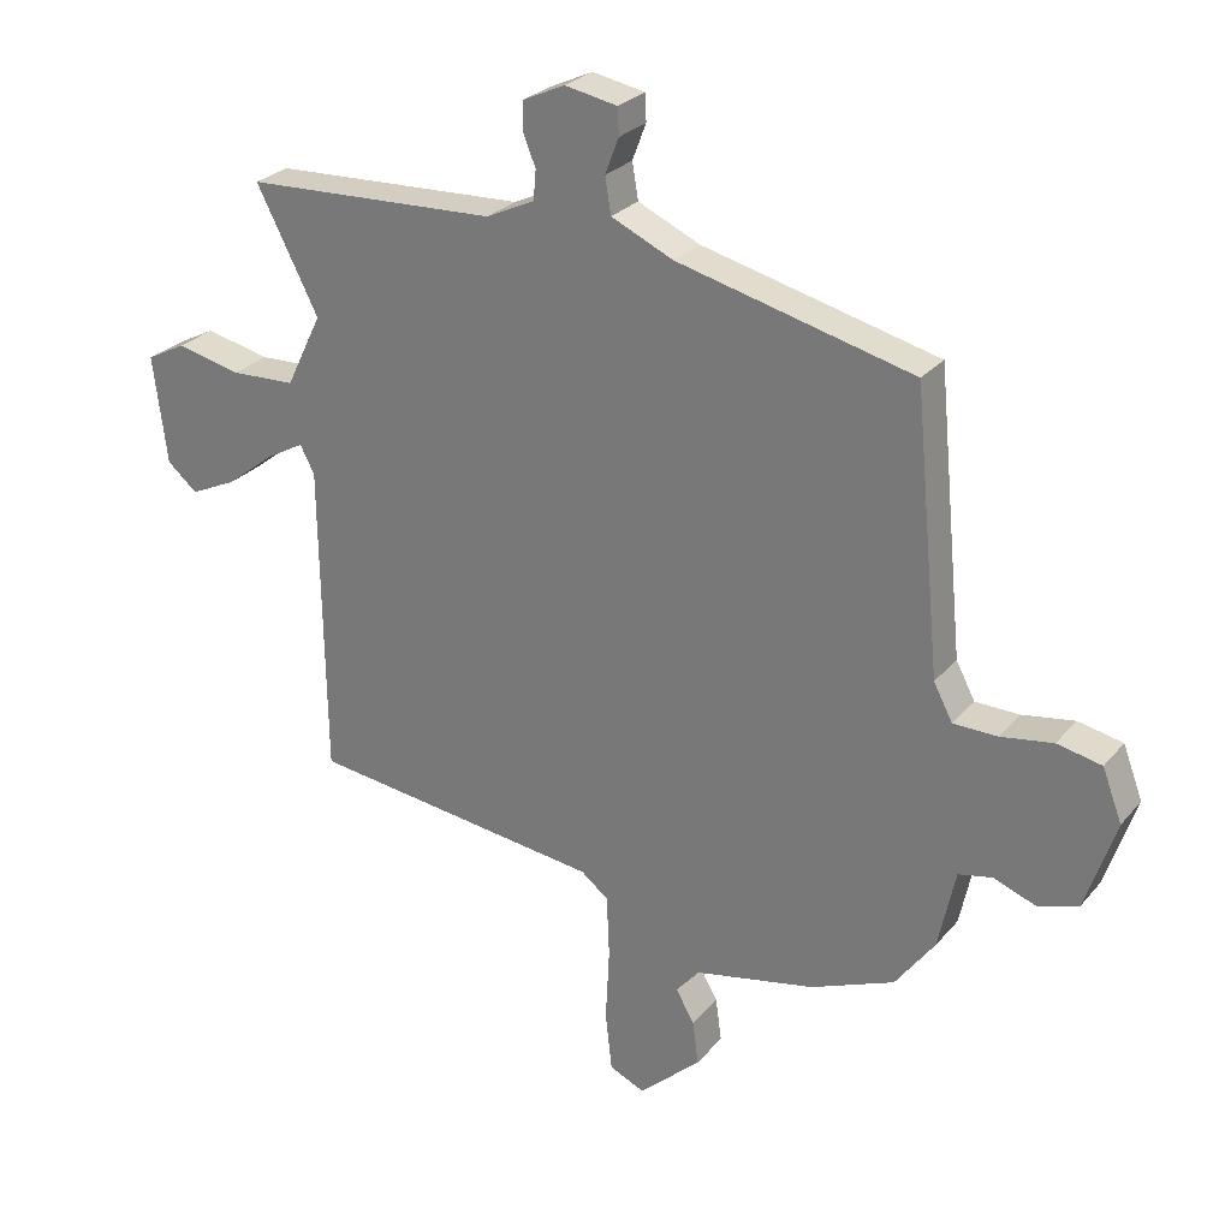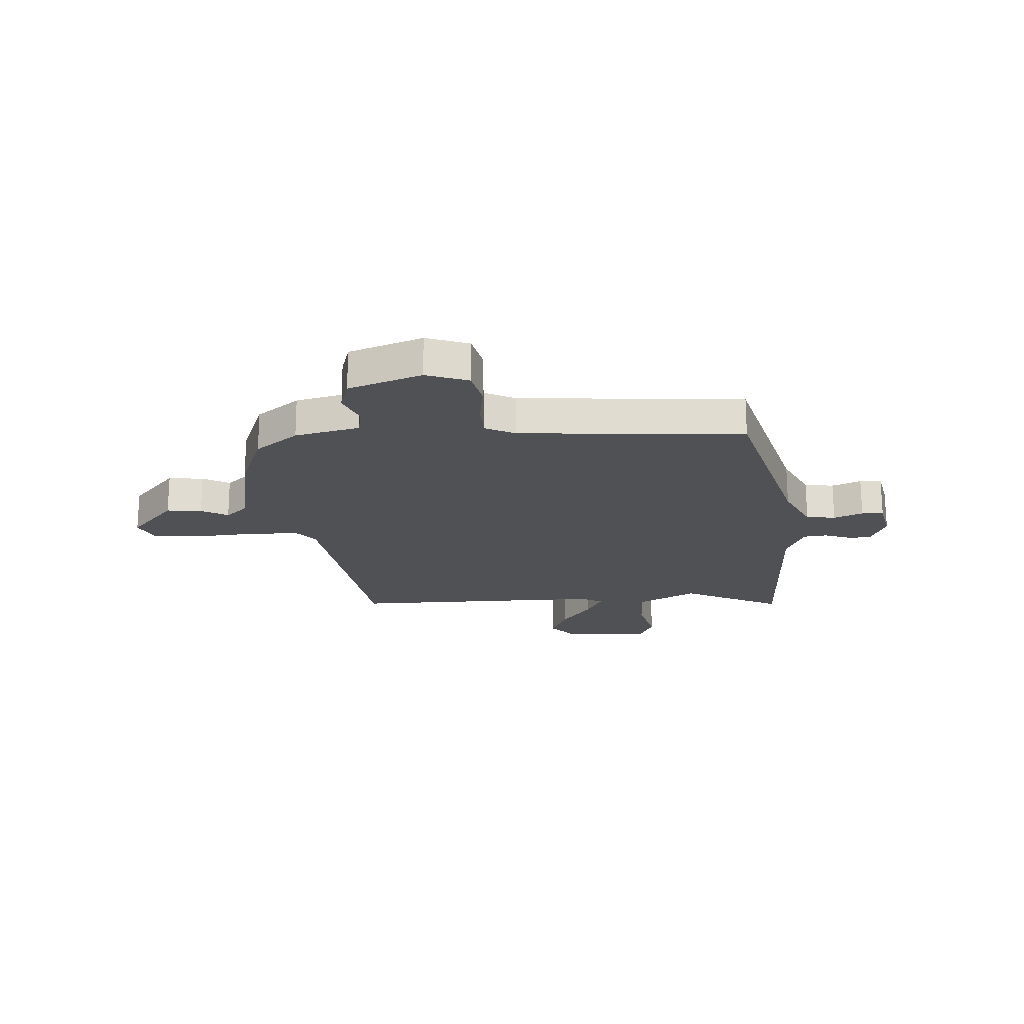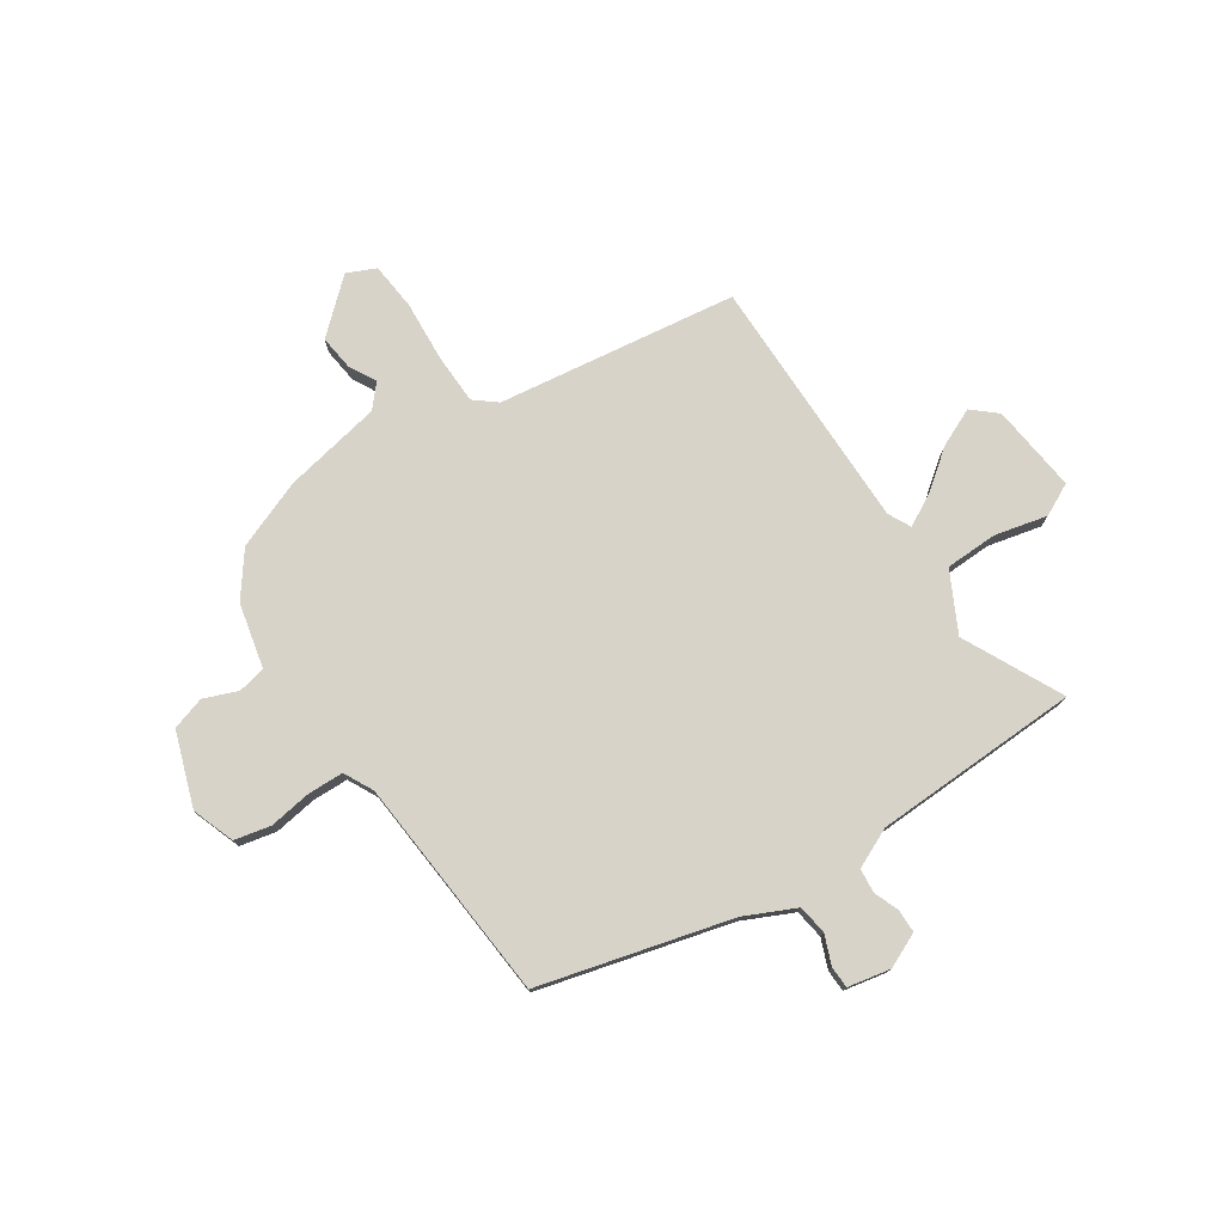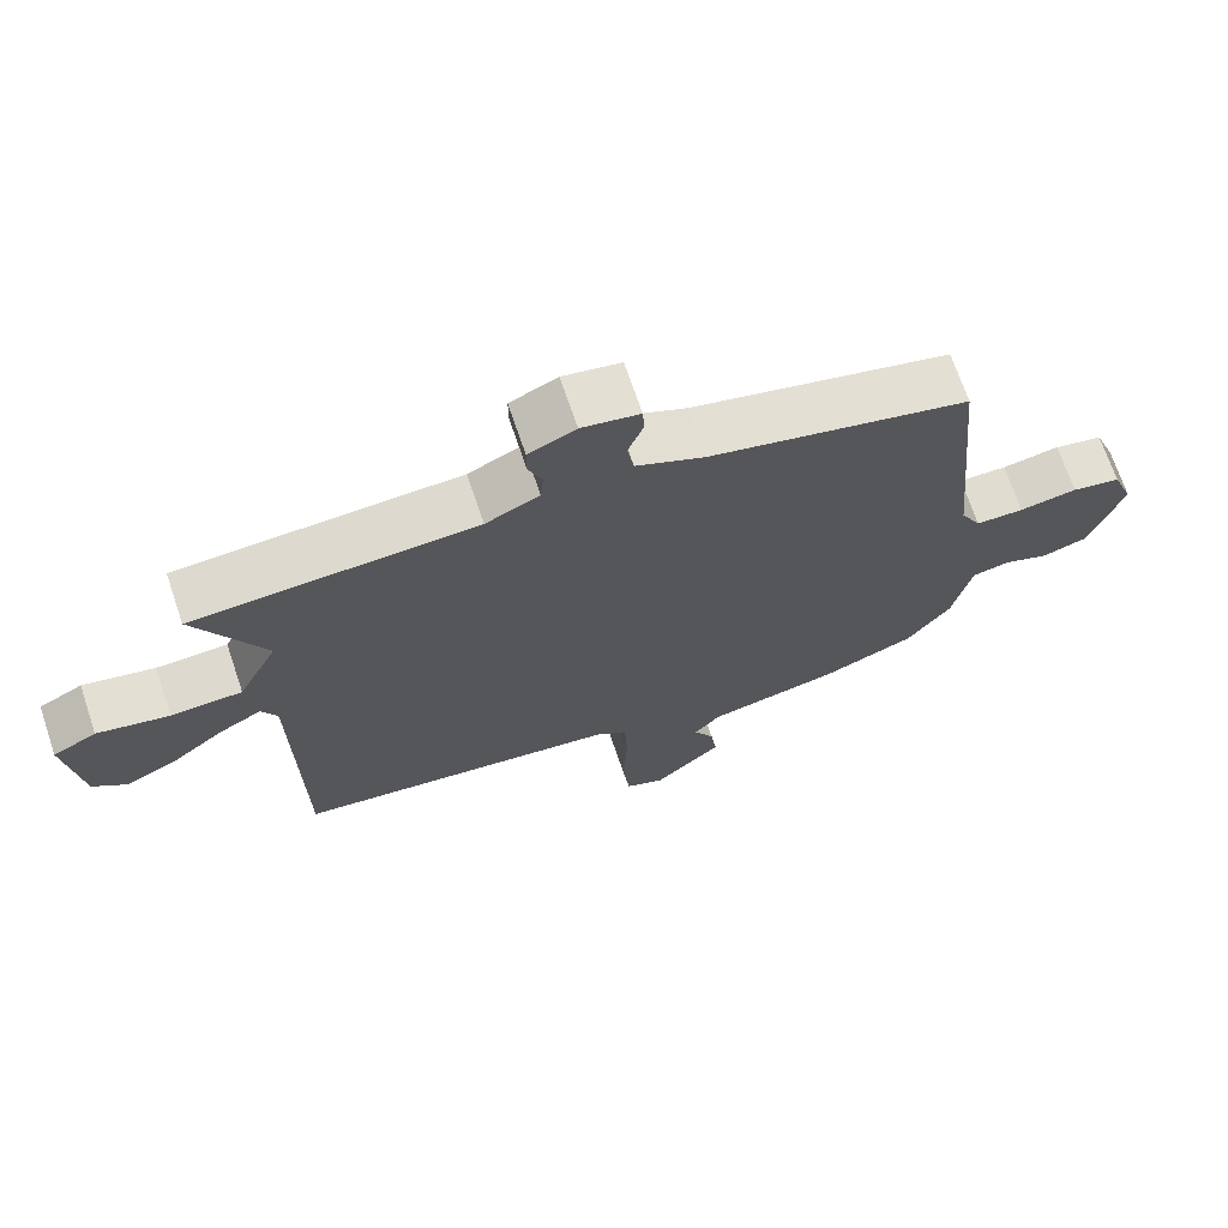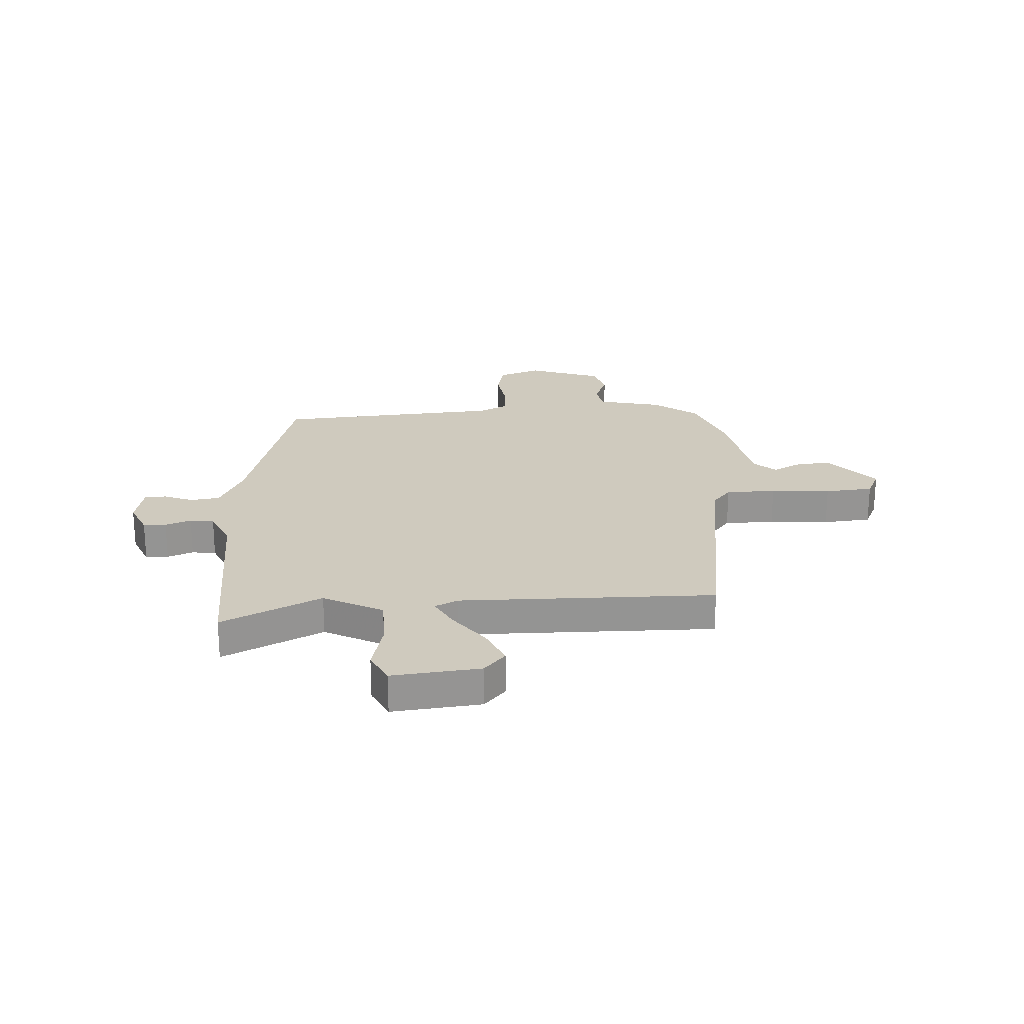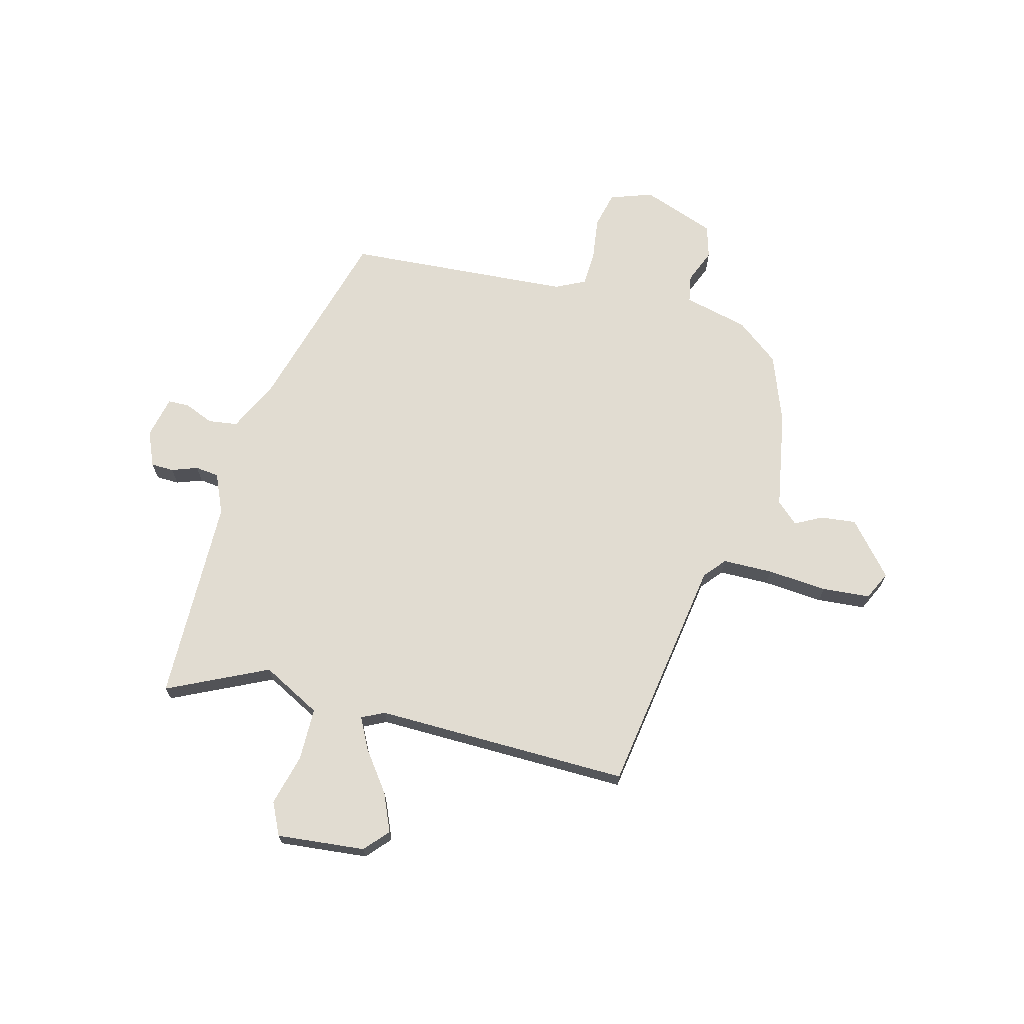
<metadata>
{"format":"obj","ext":"obj","renderer":"f3d","projection":"perspective","resolution":1024,"background":"white","views":[{"elev":26.8,"azim":-149.1,"up":"+Z"},{"elev":-20.2,"azim":-85.1,"up":"+Y"},{"elev":76.6,"azim":-32.8,"up":"+Y"},{"elev":69.9,"azim":161.3,"up":"+Z"},{"elev":23.2,"azim":87.9,"up":"+Y"},{"elev":69.0,"azim":106.3,"up":"+Y"}]}
</metadata>
<code>
v 0.565 0.07 0.495
v 0.47 0.07 0.31
v 0.525 0.07 0.198
v 0.623 0.07 0.194
v 0.722 0.07 0.216
v 0.782 0.07 0.185
v 0.761 0.07 0.02
v 0.715 0.07 -0.019
v 0.644 0.07 0.014
v 0.57 0.07 0.072
v 0.512 0.07 0.104
v 0.49 0.07 0.062
v 0.484 0.07 -0.417
v 0.034 0.07 -0.473
v -0.008 0.07 -0.506
v -0.012 0.07 -0.6
v -0.006 0.07 -0.713
v -0.016 0.07 -0.803
v -0.07 0.07 -0.827
v -0.165 0.07 -0.74
v -0.156 0.07 -0.674
v -0.128 0.07 -0.624
v -0.164 0.07 -0.582
v -0.348 0.07 -0.544
v -0.476 0.07 -0.492
v -0.536 0.07 -0.41
v -0.562 0.07 -0.288
v -0.614 0.07 -0.277
v -0.678 0.07 -0.301
v -0.74 0.07 -0.281
v -0.786 0.07 -0.142
v -0.756 0.07 -0.063
v -0.688 0.07 -0.049
v -0.608 0.07 -0.062
v -0.541 0.07 -0.061
v -0.512 0.07 -0.006
v -0.471 0.07 0.416
v -0.111 0.07 0.505
v -0.016 0.07 0.548
v -0.007 0.07 0.603
v -0.028 0.07 0.658
v -0.026 0.07 0.699
v 0.054 0.07 0.714
v 0.119 0.07 0.684
v 0.119 0.07 0.641
v 0.1 0.07 0.593
v 0.104 0.07 0.548
v 0.178 0.07 0.513
v 0.565 0 0.495
v 0.47 0 0.31
v 0.525 0 0.198
v 0.623 0 0.194
v 0.722 0 0.216
v 0.782 0 0.185
v 0.761 0 0.02
v 0.715 0 -0.019
v 0.644 0 0.014
v 0.57 0 0.072
v 0.512 0 0.104
v 0.49 0 0.062
v 0.484 0 -0.417
v 0.034 0 -0.473
v -0.008 0 -0.506
v -0.012 0 -0.6
v -0.006 0 -0.713
v -0.016 0 -0.803
v -0.07 0 -0.827
v -0.165 0 -0.74
v -0.156 0 -0.674
v -0.128 0 -0.624
v -0.164 0 -0.582
v -0.348 0 -0.544
v -0.476 0 -0.492
v -0.536 0 -0.41
v -0.562 0 -0.288
v -0.614 0 -0.277
v -0.678 0 -0.301
v -0.74 0 -0.281
v -0.786 0 -0.142
v -0.756 0 -0.063
v -0.688 0 -0.049
v -0.608 0 -0.062
v -0.541 0 -0.061
v -0.512 0 -0.006
v -0.471 0 0.416
v -0.111 0 0.505
v -0.016 0 0.548
v -0.007 0 0.603
v -0.028 0 0.658
v -0.026 0 0.699
v 0.054 0 0.714
v 0.119 0 0.684
v 0.119 0 0.641
v 0.1 0 0.593
v 0.104 0 0.548
v 0.178 0 0.513
f 43 44 45 46
f 43 46 47
f 40 41 42 43
f 39 40 43 47
f 38 39 47 48
f 36 37 38 48
f 31 32 33 34
f 31 34 35
f 28 29 30 31
f 27 28 31 35
f 23 24 25 26
f 23 26 27 35
f 19 20 21 22
f 17 18 19 22
f 16 17 22 23
f 15 16 23 35
f 12 13 14
f 11 12 14 15
f 7 8 9 10
f 7 10 11
f 4 5 6 7
f 3 4 7 11
f 2 3 11 15
f 15 35 36 48
f 1 2 15 48
f 94 93 92 91
f 95 94 91
f 91 90 89 88
f 95 91 88 87
f 96 95 87 86
f 96 86 85 84
f 82 81 80 79
f 83 82 79
f 79 78 77 76
f 83 79 76 75
f 74 73 72 71
f 83 75 74 71
f 70 69 68 67
f 70 67 66 65
f 71 70 65 64
f 83 71 64 63
f 62 61 60
f 63 62 60 59
f 58 57 56 55
f 59 58 55
f 55 54 53 52
f 59 55 52 51
f 63 59 51 50
f 96 84 83 63
f 96 63 50 49
f 1 49 50 2
f 2 50 51 3
f 3 51 52 4
f 4 52 53 5
f 5 53 54 6
f 6 54 55 7
f 7 55 56 8
f 8 56 57 9
f 9 57 58 10
f 10 58 59 11
f 11 59 60 12
f 12 60 61 13
f 13 61 62 14
f 14 62 63 15
f 15 63 64 16
f 16 64 65 17
f 17 65 66 18
f 18 66 67 19
f 19 67 68 20
f 20 68 69 21
f 21 69 70 22
f 22 70 71 23
f 23 71 72 24
f 24 72 73 25
f 25 73 74 26
f 26 74 75 27
f 27 75 76 28
f 28 76 77 29
f 29 77 78 30
f 30 78 79 31
f 31 79 80 32
f 32 80 81 33
f 33 81 82 34
f 34 82 83 35
f 35 83 84 36
f 36 84 85 37
f 37 85 86 38
f 38 86 87 39
f 39 87 88 40
f 40 88 89 41
f 41 89 90 42
f 42 90 91 43
f 43 91 92 44
f 44 92 93 45
f 45 93 94 46
f 46 94 95 47
f 47 95 96 48
f 48 96 49 1

</code>
